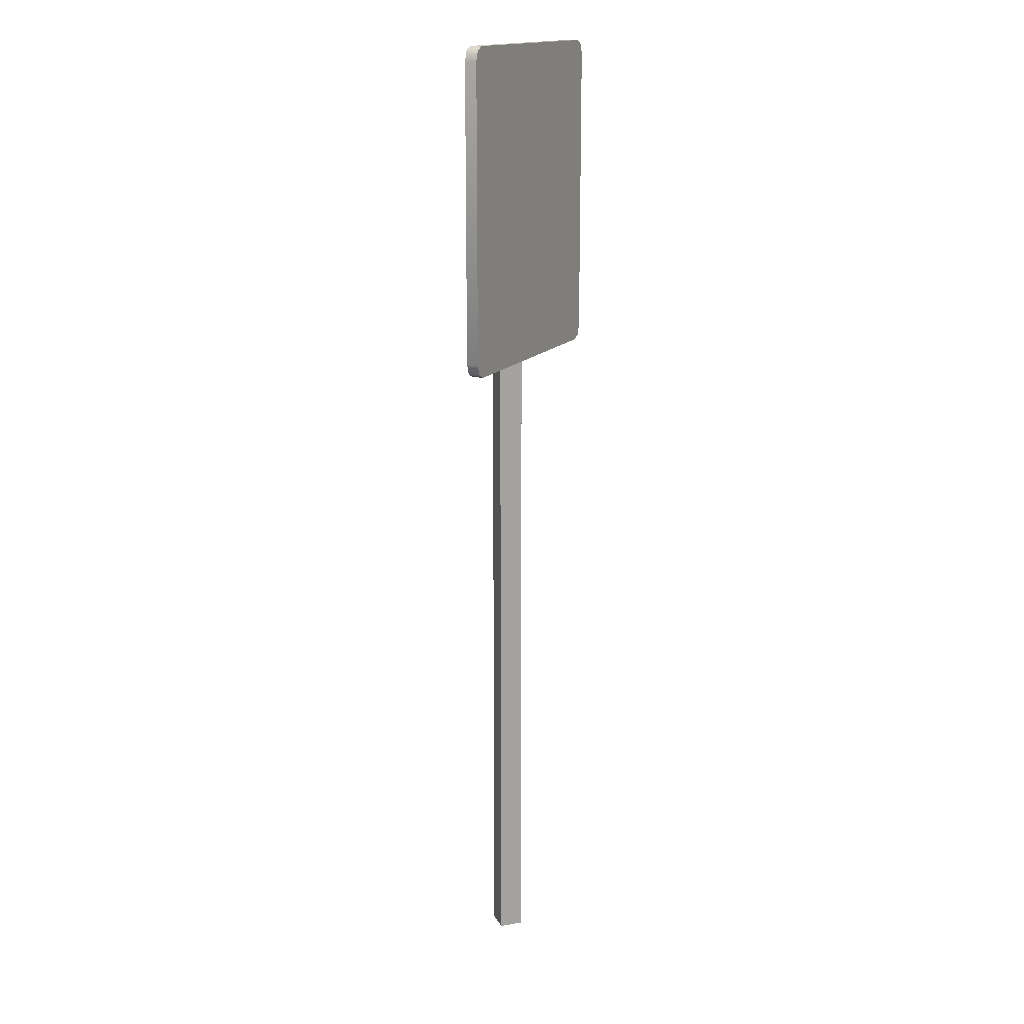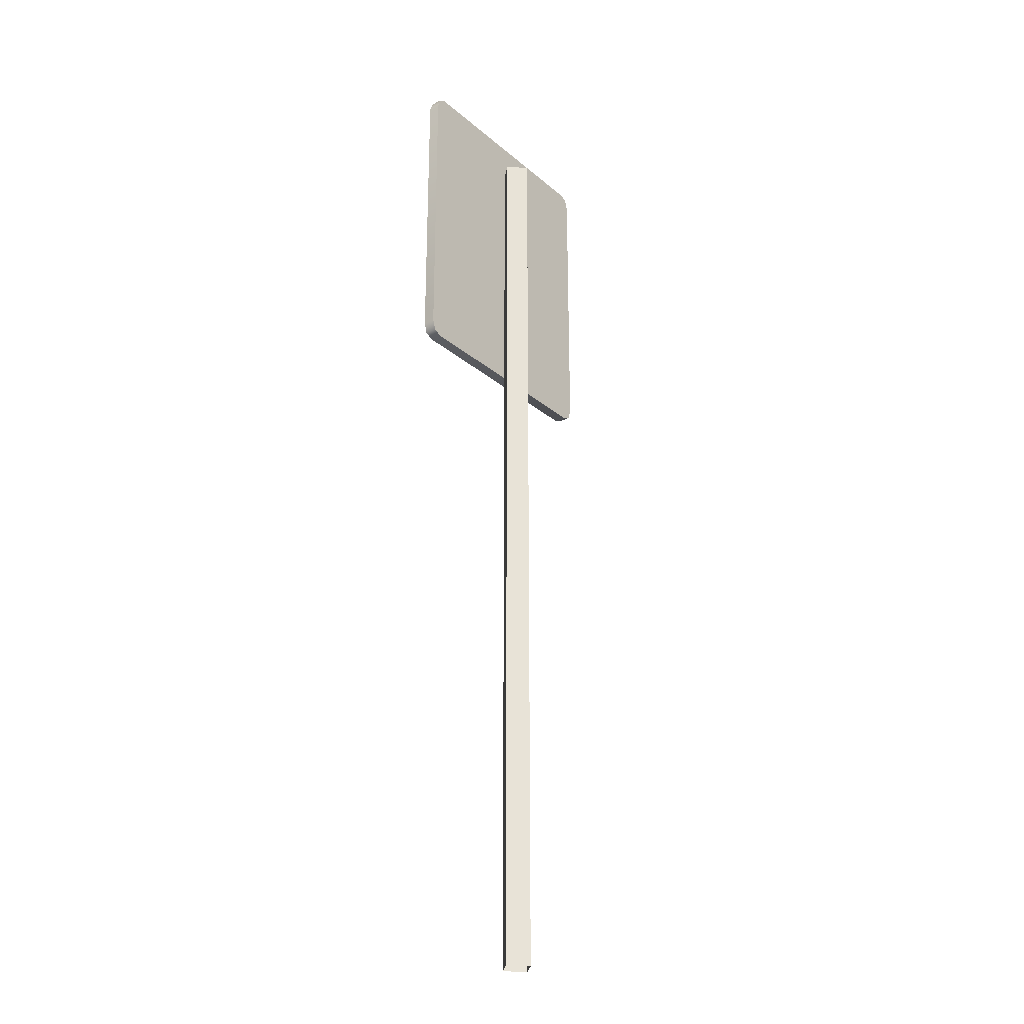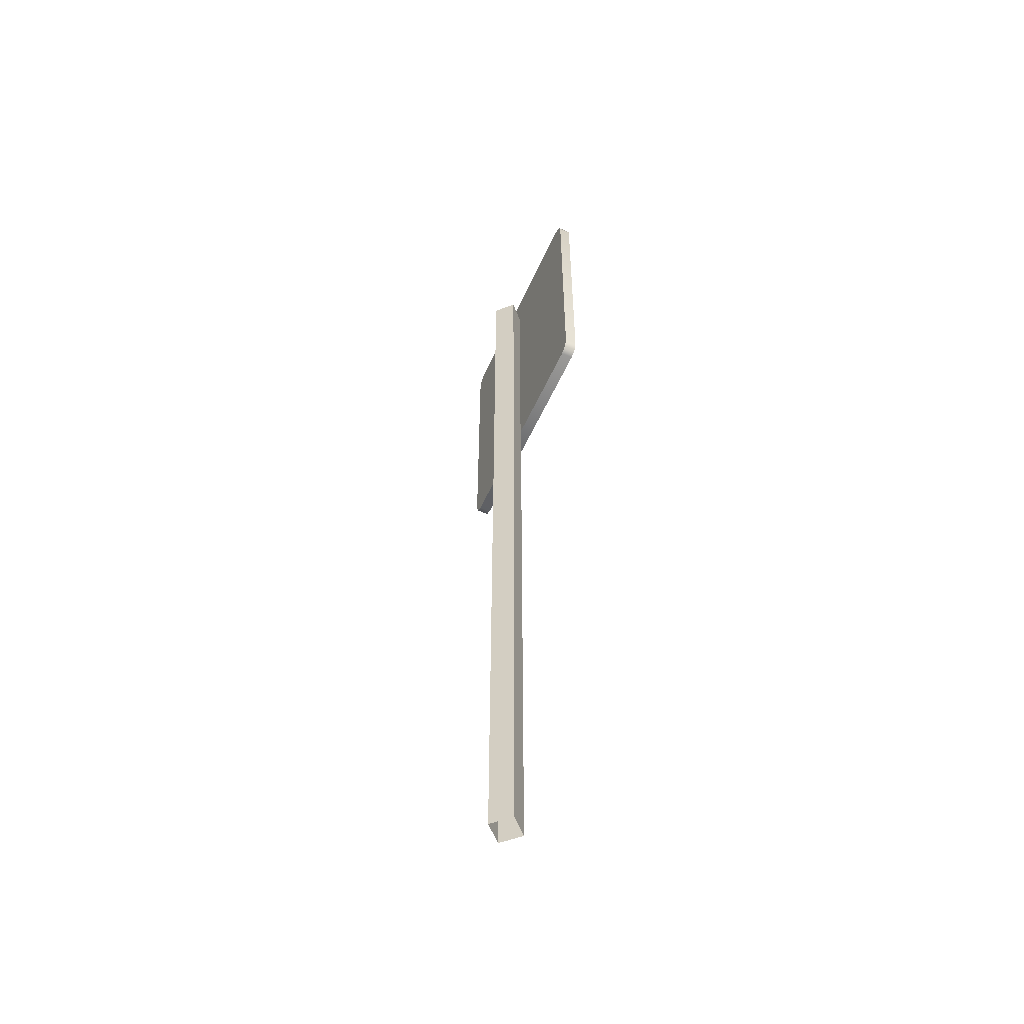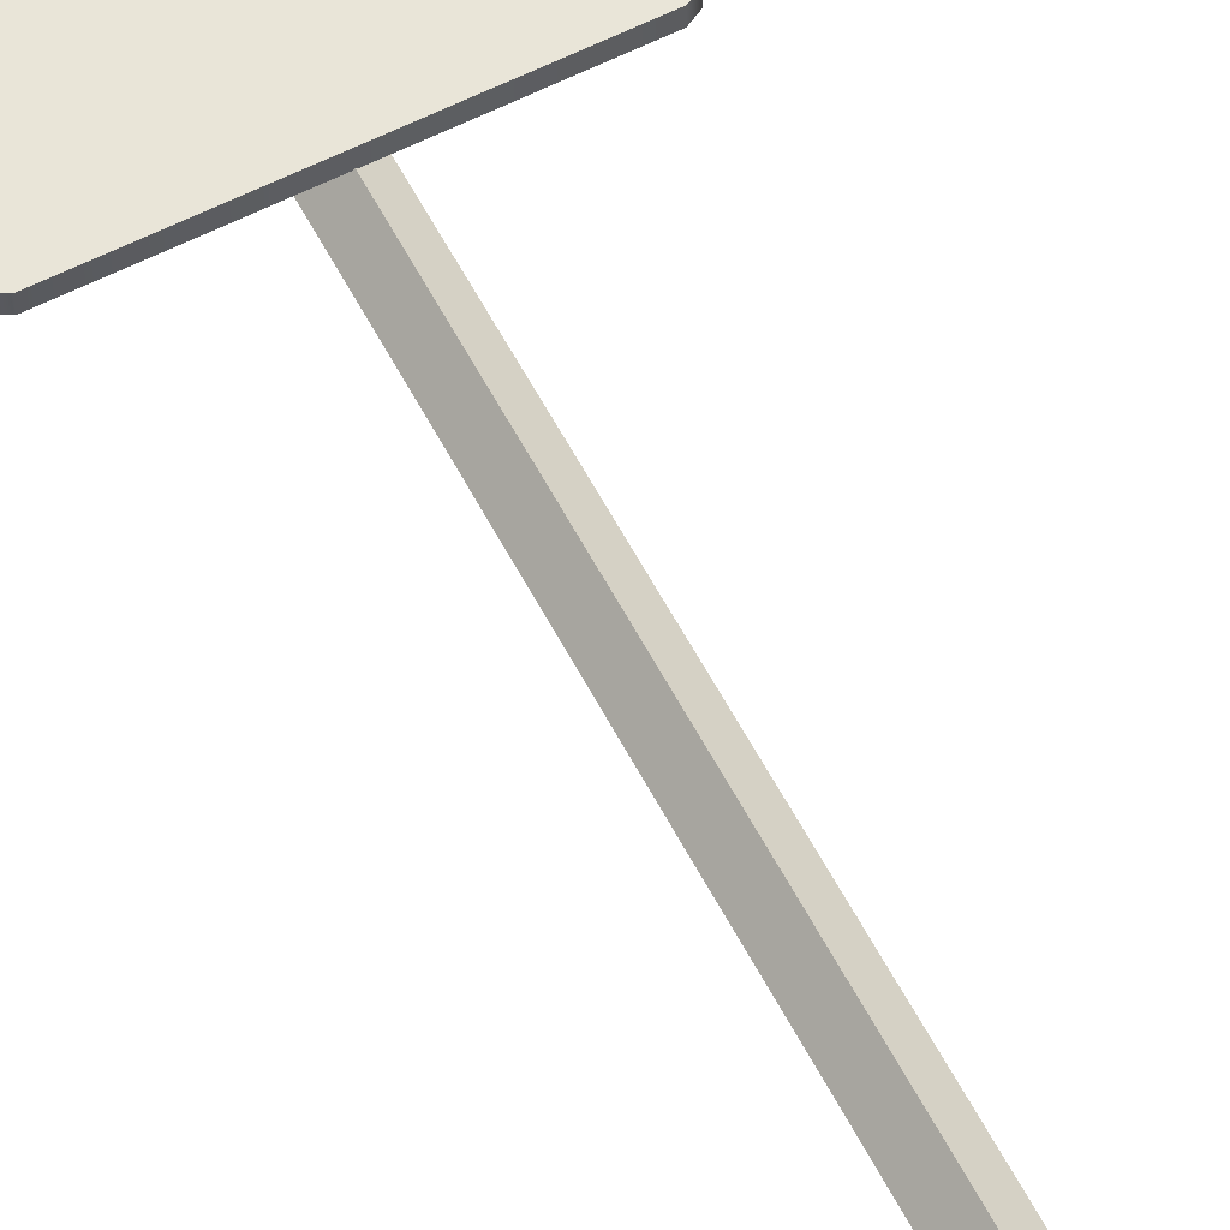
<metadata>
{"format":"obj","ext":"obj","renderer":"f3d","projection":"perspective","resolution":1024,"background":"white","views":[{"elev":16.1,"azim":-64.6,"up":"+Y"},{"elev":-26.7,"azim":127.7,"up":"+Y"},{"elev":-56.1,"azim":-114.2,"up":"+Y"},{"elev":59.7,"azim":-27.6,"up":"+Z"}]}
</metadata>
<code>
o Sign_SpeedLimit_Zone_30_Sign_SpeedZone_30
v -0.5929 3.197 0.003956
v 0.5937 3.197 0.003956
v -0.5408 3.131 0.003956
v 0.5937 4.574 0.0604
v 0.5417 4.641 0.0604
v -0.5929 4.574 0.0604
v 0.5784 4.621 0.0604
v 0.5784 4.621 0.003956
v 0.5937 4.574 0.003956
v 0.5937 3.197 0.0604
v -0.5929 4.574 0.003956
v -0.5776 4.621 0.0604
v -0.5408 3.131 0.0604
v -0.5776 3.15 0.0604
v 0.5784 3.15 0.0604
v 0.5784 3.15 0.003956
v -0.5776 4.621 0.003956
v -0.5408 4.641 0.0604
v -0.5776 3.15 0.003956
v -0.5929 3.197 0.0604
v 0.5417 3.131 0.0604
v 0.5417 3.131 0.003956
v -0.5408 4.641 0.003956
v 0.5417 4.641 0.003956
v -0.000315 4.443 -0.1513
v -0.000315 0.001205 -0.1513
v -0.07979 0.001205 -0.07179
v -0.000315 4.443 0.007688
v -0.000315 0.001205 0.007686
v 0.07916 0.001205 -0.07179
v 0.07916 4.443 -0.07179
v -0.07979 4.443 -0.07179
f 5 7 8
f 11 6 12
f 3 13 14
f 7 4 9
f 10 15 16
f 17 12 18
f 19 14 20
f 15 21 22
f 1 20 6
f 22 21 13
f 16 22 2
f 23 11 17
f 1 3 19
f 11 12 17
f 3 14 19
f 7 9 8
f 10 16 2
f 17 18 23
f 19 20 1
f 15 22 16
f 1 6 11
f 22 13 3
f 4 7 5 18 12 6 20 14 13 21 15 10
f 1 2 3
f 9 4 10
f 23 18 5
f 2 24 9
f 9 24 8
f 24 11 23
f 11 24 1
f 3 2 22
f 2 1 24
f 5 8 24
f 9 10 2
f 23 5 24
f 25 26 27
f 28 29 30
f 28 31 25
f 32 27 29
f 31 30 26
f 25 27 32
f 28 30 31
f 28 25 32
f 32 29 28
f 31 26 25

</code>
